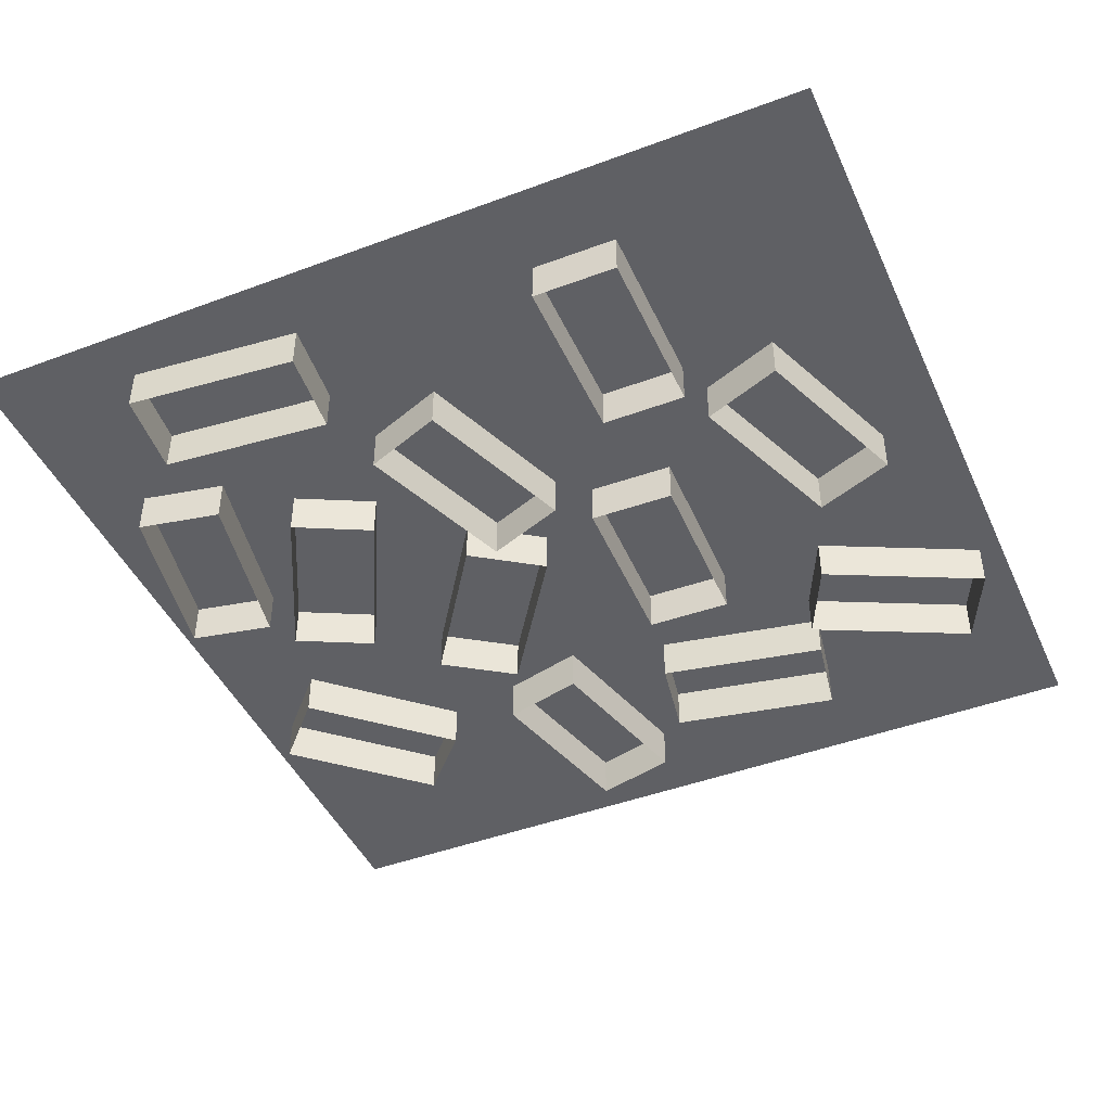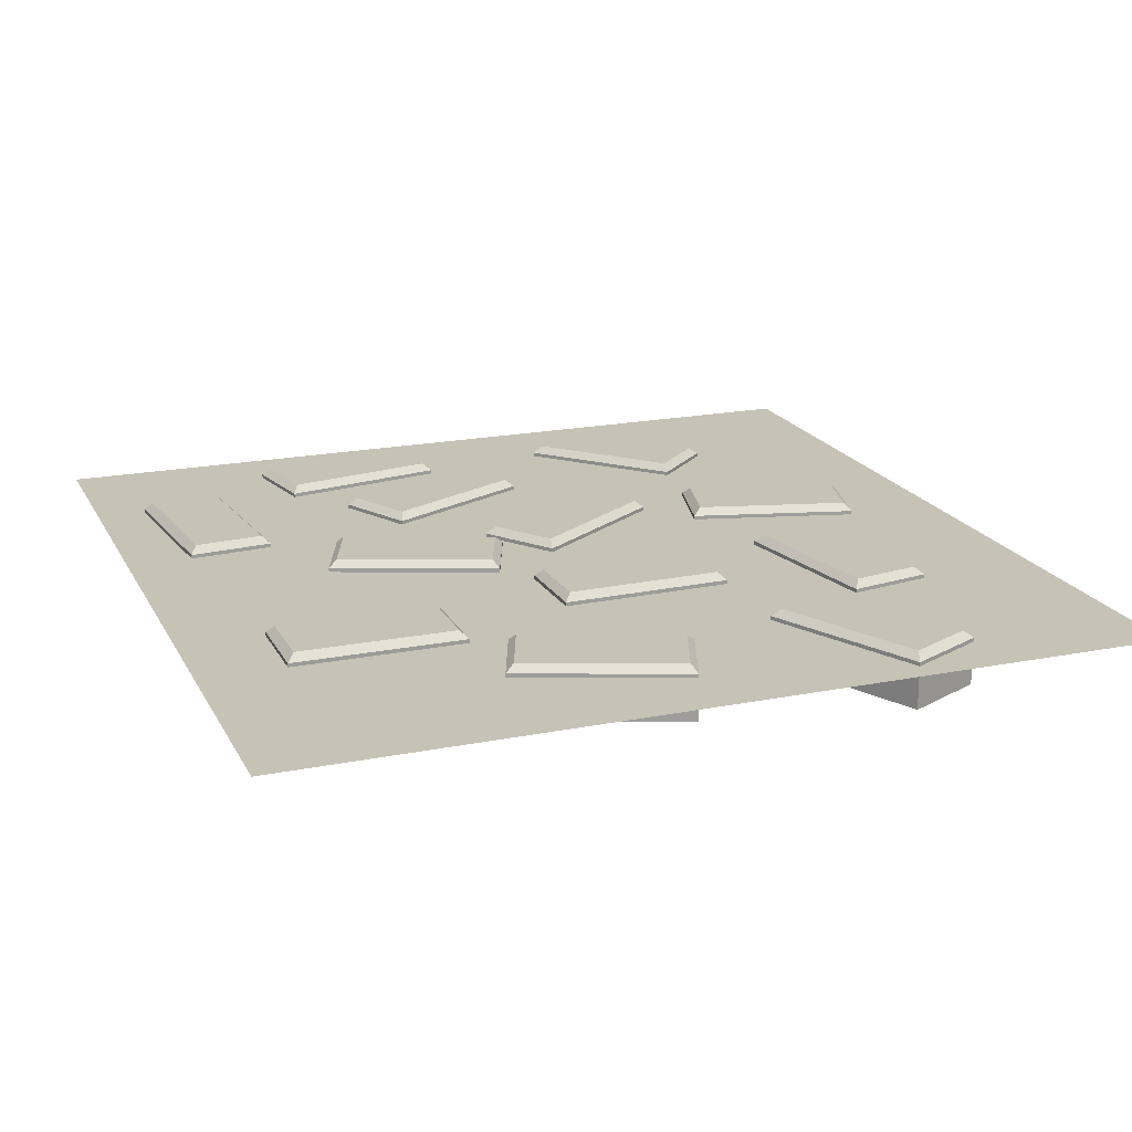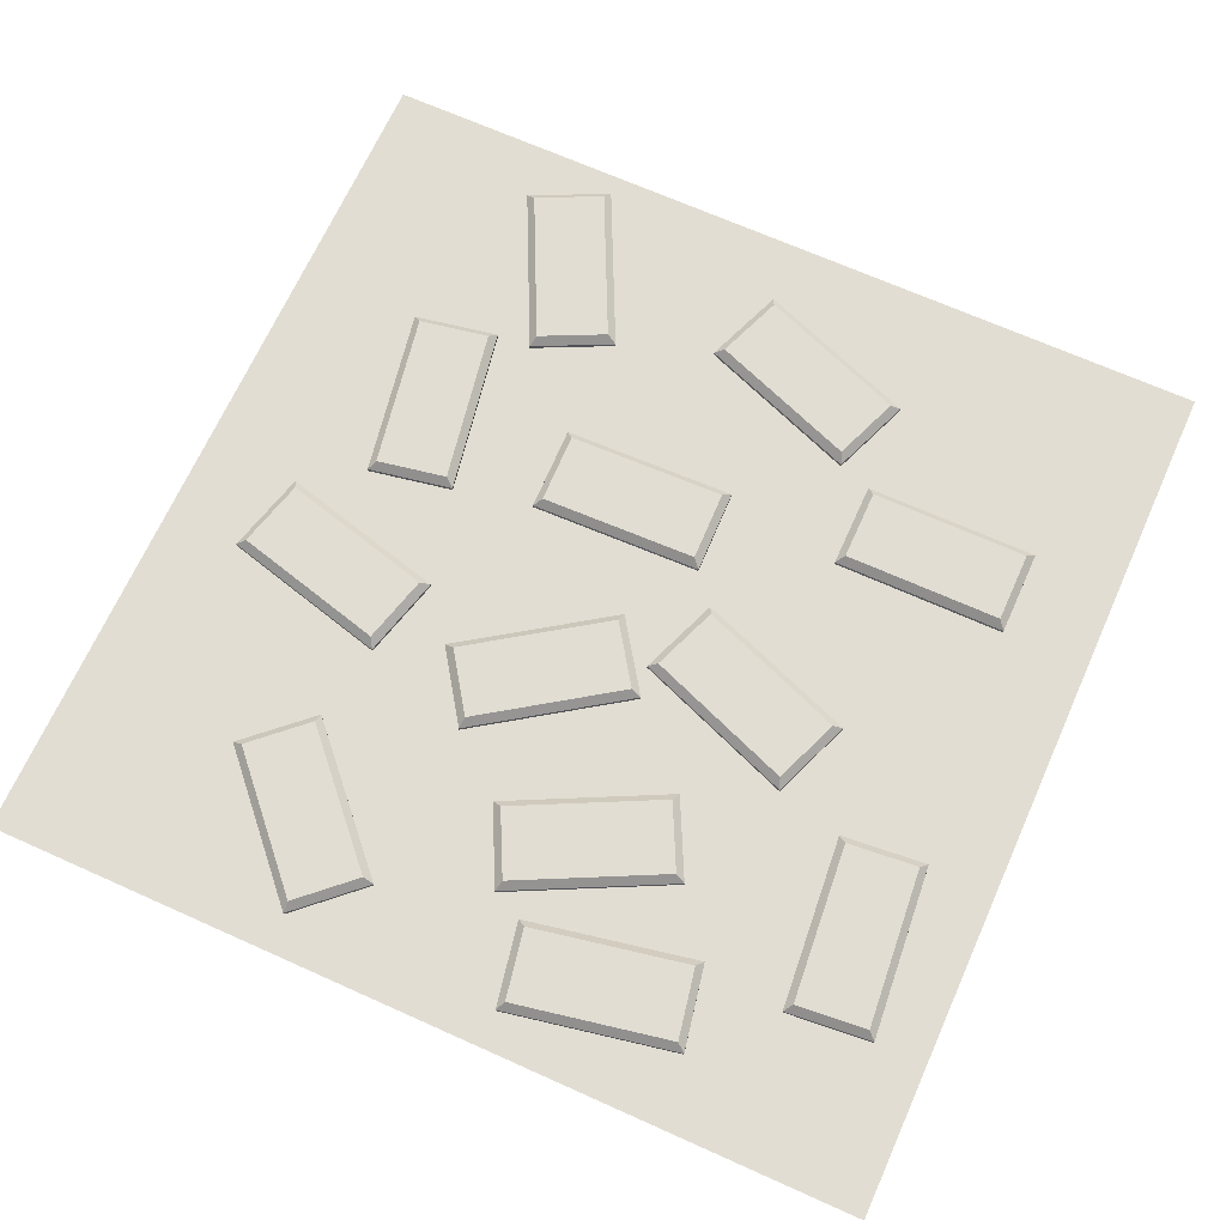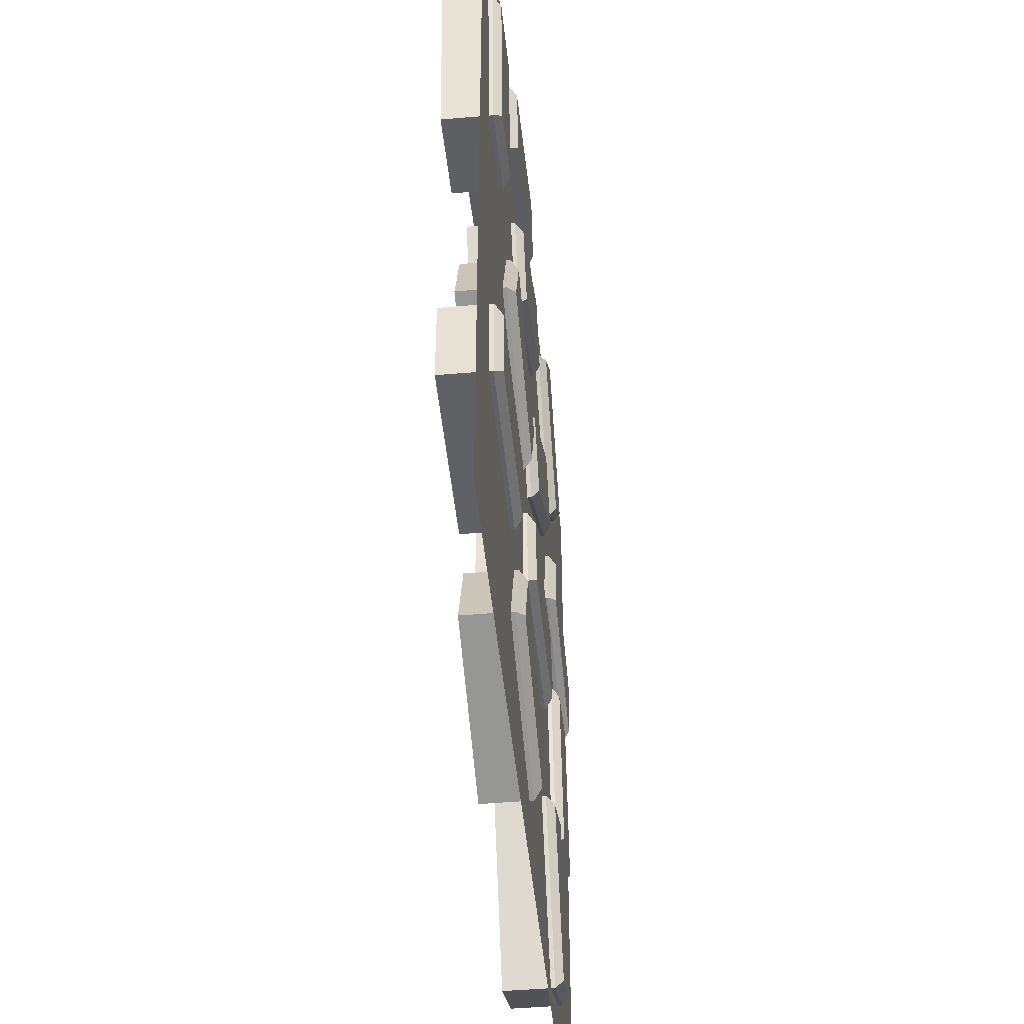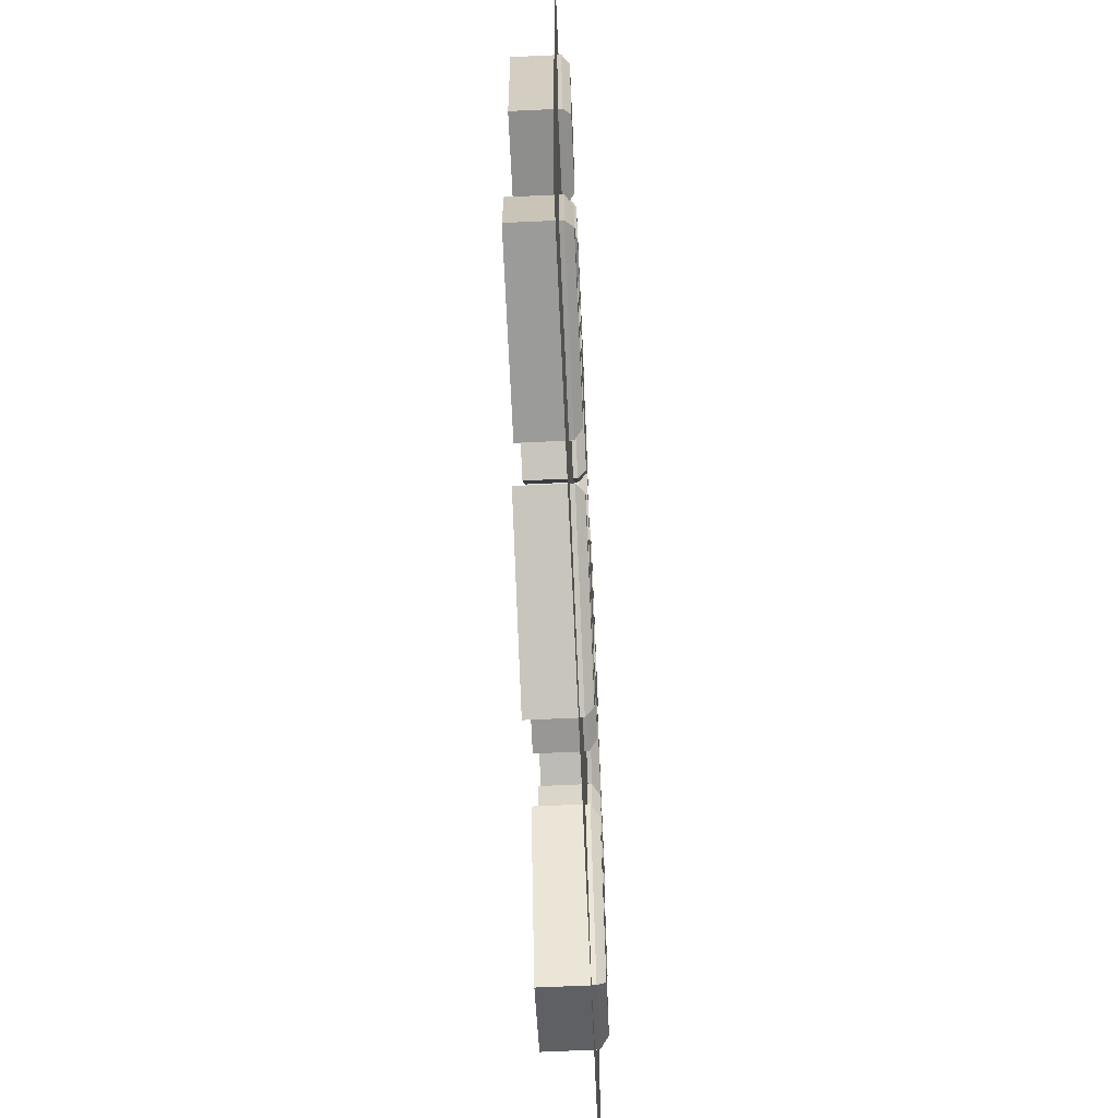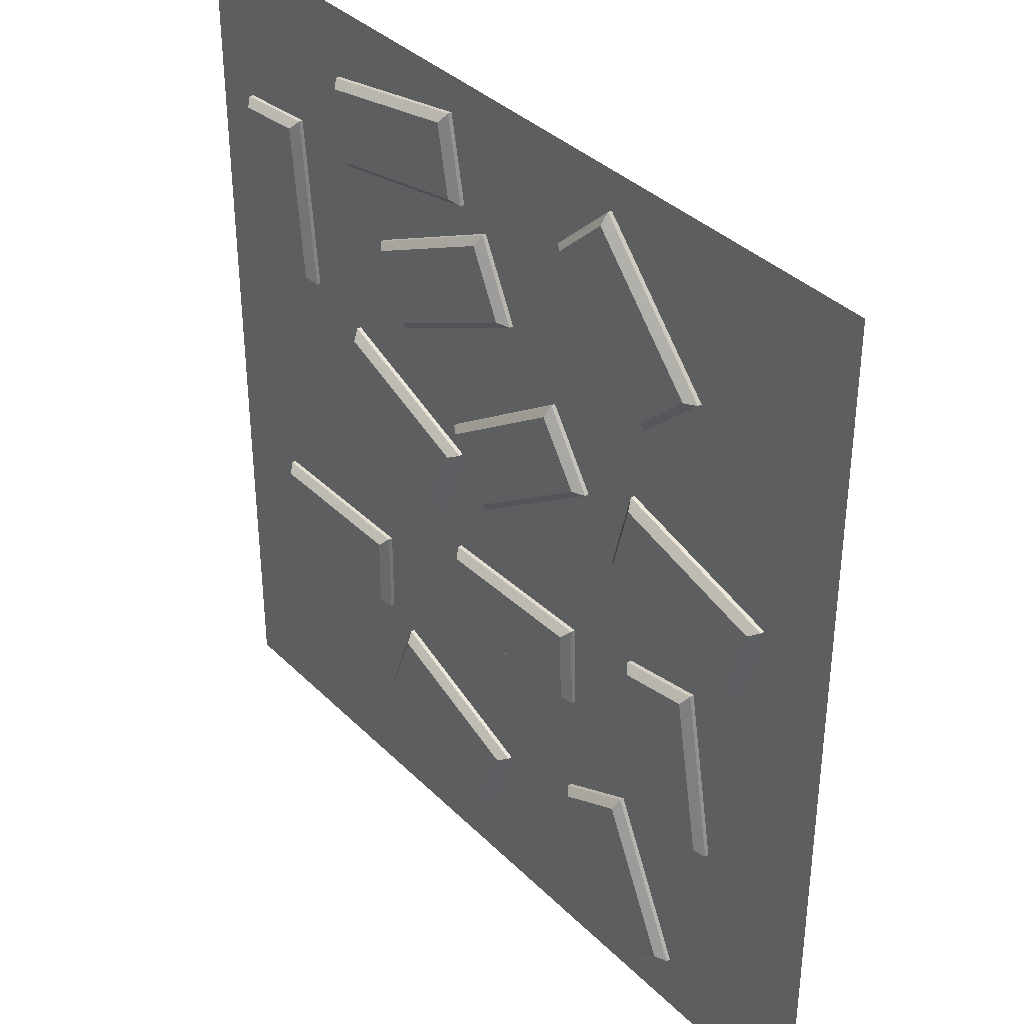
<metadata>
{"format":"obj","ext":"obj","renderer":"f3d","projection":"perspective","resolution":1024,"background":"white","views":[{"elev":-44.7,"azim":113.5,"up":"+Y"},{"elev":19.3,"azim":159.4,"up":"+Y"},{"elev":68.3,"azim":24.2,"up":"+Y"},{"elev":-47.2,"azim":95.6,"up":"+Z"},{"elev":-69.6,"azim":92.6,"up":"+Z"},{"elev":36.5,"azim":-128.4,"up":"+Z"}]}
</metadata>
<code>
v 0.1158 0.02585 -0.3348
v -0.2485 0.02585 -0.3263
v -0.2447 0.02585 -0.1632
v 0.1196 0.02585 -0.1717
v 0.1323 -0.09848 -0.3521
v 0.1323 0.008953 -0.3521
v 0.1369 0.008953 -0.1552
v 0.1369 -0.09848 -0.1552
v 0.8476 -0.09848 0.2637
v 0.8476 0.008953 0.2637
v 0.8842 0.008953 0.6602
v 0.8842 -0.09848 0.6602
v -0.2612 -0.09848 -0.1459
v -0.2612 0.008953 -0.1459
v -0.2657 0.008953 -0.3428
v -0.2657 -0.09848 -0.3428
v 0.8324 0.02585 0.2821
v 0.8658 0.02585 0.645
v 0.6699 0.02585 0.2971
v 0.6515 0.008953 0.2818
v 0.7033 0.02585 0.6599
v 0.688 0.008953 0.6783
v 0.688 -0.09848 0.6783
v 0.6515 -0.09848 0.2818
v 0.3759 0.02585 -0.6946
v 0.0354 0.02585 -0.8245
v -0.02275 0.02585 -0.672
v 0.3177 0.02585 -0.5422
v 0.3977 -0.09848 -0.7044
v 0.3977 0.008953 -0.7044
v 0.3275 0.008953 -0.5204
v 0.3275 -0.09848 -0.5204
v -0.04455 -0.09848 -0.6623
v -0.04455 0.008953 -0.6623
v 0.02563 0.008953 -0.8463
v 0.02563 -0.09848 -0.8463
v 0.487 0.02585 0.6684
v 0.1293 0.02585 0.738
v 0.1605 0.02585 0.8982
v 0.5182 0.02585 0.8285
v 0.5003 -0.09848 0.6485
v 0.5003 0.008953 0.6485
v 0.538 0.008953 0.8419
v 0.538 -0.09848 0.8419
v 0.1471 -0.09848 0.918
v 0.1471 0.008953 0.918
v 0.1095 0.008953 0.7246
v 0.1095 -0.09848 0.7246
v 0.5464 0.02585 0.06695
v 0.206 0.02585 -0.0629
v 0.1478 0.02585 0.08956
v 0.4883 0.02585 0.2194
v 0.5682 -0.09848 0.05718
v 0.5682 0.008953 0.05718
v 0.498 0.008953 0.2412
v 0.498 -0.09848 0.2412
v 0.126 -0.09848 0.09933
v 0.126 0.008953 0.09933
v 0.1962 0.008953 -0.08471
v 0.1962 -0.09848 -0.08471
v -0.5864 0.02585 -0.8555
v -0.4282 0.02585 -0.5272
v -0.2812 0.02585 -0.5981
v -0.4394 0.02585 -0.9263
v -0.6089 -0.09848 -0.8634
v -0.6089 0.008953 -0.8634
v -0.4315 0.008953 -0.9489
v -0.4315 -0.09848 -0.9489
v -0.2586 -0.09848 -0.5902
v -0.2586 0.008953 -0.5902
v -0.4361 0.008953 -0.5047
v -0.4361 -0.09848 -0.5047
v -0.4069 0.02585 0.1309
v -0.7594 0.02585 0.03868
v -0.8007 0.02585 0.1965
v -0.4482 0.02585 0.2888
v -0.3863 -0.09848 0.1189
v -0.3863 0.008953 0.1189
v -0.4361 0.008953 0.3094
v -0.4361 -0.09848 0.3094
v -0.8213 -0.09848 0.2086
v -0.8213 0.008953 0.2086
v -0.7715 0.008953 0.01805
v -0.7715 -0.09848 0.01805
v 0.02706 0.02585 0.03193
v -0.2734 0.02585 0.2381
v -0.1811 0.02585 0.3726
v 0.1194 0.02585 0.1665
v 0.03144 -0.09848 0.008443
v 0.03144 0.008953 0.008443
v 0.1429 0.008953 0.1709
v 0.1429 -0.09848 0.1709
v -0.1855 -0.09848 0.3961
v -0.1855 0.008953 0.3961
v -0.2969 0.008953 0.2337
v -0.2969 -0.09848 0.2337
v -0.5908 0.02585 0.6234
v -0.3436 0.02585 0.891
v -0.2237 0.02585 0.7803
v -0.4709 0.02585 0.5126
v -0.6147 -0.09848 0.6224
v -0.6147 0.008953 0.6224
v -0.47 0.008953 0.4888
v -0.47 -0.09848 0.4888
v -0.1998 -0.09848 0.7813
v -0.1998 0.008953 0.7813
v -0.3445 0.008953 0.9149
v -0.3445 -0.09848 0.9149
v 0.7863 0.02585 -0.4746
v 0.422 0.02585 -0.4746
v 0.422 0.02585 -0.3114
v 0.7863 0.02585 -0.3114
v 0.8032 -0.09848 -0.4915
v 0.8032 0.008953 -0.4915
v 0.8032 0.008953 -0.2945
v 0.8032 -0.09848 -0.2945
v 0.4051 -0.09848 -0.2945
v 0.4051 0.008953 -0.2945
v 0.4051 0.008953 -0.4915
v 0.4051 -0.09848 -0.4915
v 0.2995 0.02585 0.359
v -0.0265 0.02585 0.5218
v 0.04642 0.02585 0.6678
v 0.3724 0.02585 0.5049
v 0.307 -0.09848 0.3363
v 0.307 0.008953 0.3363
v 0.3951 0.008953 0.5125
v 0.3951 -0.09848 0.5125
v 0.03886 -0.09848 0.6905
v 0.03886 0.008953 0.6905
v -0.04917 0.008953 0.5143
v -0.04917 -0.09848 0.5143
v -0.4629 0.02585 -0.1237
v -0.5288 0.02585 -0.4821
v -0.6893 0.02585 -0.4526
v -0.6234 0.02585 -0.09423
v -0.4432 -0.09848 -0.1102
v -0.4432 0.008953 -0.1102
v -0.6369 0.008953 -0.07455
v -0.6369 -0.09848 -0.07455
v -0.709 -0.09848 -0.4662
v -0.709 0.008953 -0.4662
v -0.5152 0.008953 -0.5018
v -0.5152 -0.09848 -0.5018
v -1 0 1
v 1 0 1
v 1 0 -1
v -1 0 -1
g floor lp 3
f 4 1 2
f 2 3 4
f 8 5 6
f 6 7 8
f 12 9 10
f 10 11 12
f 16 13 14
f 14 15 16
f 5 16 15
f 15 6 5
f 14 3 2
f 2 15 14
f 15 2 1
f 1 6 15
f 6 1 4
f 4 7 6
f 7 4 3
f 3 14 7
f 13 8 7
f 7 14 13
f 10 17 18
f 18 11 10
f 20 19 17
f 17 10 20
f 22 21 19
f 19 20 22
f 11 18 21
f 21 22 11
f 24 23 22
f 22 20 24
f 23 12 11
f 11 22 23
f 9 24 20
f 20 10 9
f 17 19 21
f 21 18 17
f 28 25 26
f 26 27 28
f 32 29 30
f 30 31 32
f 36 33 34
f 34 35 36
f 29 36 35
f 35 30 29
f 34 27 26
f 26 35 34
f 35 26 25
f 25 30 35
f 30 25 28
f 28 31 30
f 31 28 27
f 27 34 31
f 33 32 31
f 31 34 33
f 40 37 38
f 38 39 40
f 44 41 42
f 42 43 44
f 48 45 46
f 46 47 48
f 41 48 47
f 47 42 41
f 46 39 38
f 38 47 46
f 47 38 37
f 37 42 47
f 42 37 40
f 40 43 42
f 43 40 39
f 39 46 43
f 45 44 43
f 43 46 45
f 52 49 50
f 50 51 52
f 56 53 54
f 54 55 56
f 60 57 58
f 58 59 60
f 53 60 59
f 59 54 53
f 58 51 50
f 50 59 58
f 59 50 49
f 49 54 59
f 54 49 52
f 52 55 54
f 55 52 51
f 51 58 55
f 57 56 55
f 55 58 57
f 64 61 62
f 62 63 64
f 68 65 66
f 66 67 68
f 72 69 70
f 70 71 72
f 65 72 71
f 71 66 65
f 70 63 62
f 62 71 70
f 71 62 61
f 61 66 71
f 66 61 64
f 64 67 66
f 67 64 63
f 63 70 67
f 69 68 67
f 67 70 69
f 76 73 74
f 74 75 76
f 80 77 78
f 78 79 80
f 84 81 82
f 82 83 84
f 77 84 83
f 83 78 77
f 82 75 74
f 74 83 82
f 83 74 73
f 73 78 83
f 78 73 76
f 76 79 78
f 79 76 75
f 75 82 79
f 81 80 79
f 79 82 81
f 88 85 86
f 86 87 88
f 92 89 90
f 90 91 92
f 96 93 94
f 94 95 96
f 89 96 95
f 95 90 89
f 94 87 86
f 86 95 94
f 95 86 85
f 85 90 95
f 90 85 88
f 88 91 90
f 91 88 87
f 87 94 91
f 93 92 91
f 91 94 93
f 100 97 98
f 98 99 100
f 104 101 102
f 102 103 104
f 108 105 106
f 106 107 108
f 101 108 107
f 107 102 101
f 106 99 98
f 98 107 106
f 107 98 97
f 97 102 107
f 102 97 100
f 100 103 102
f 103 100 99
f 99 106 103
f 105 104 103
f 103 106 105
f 112 109 110
f 110 111 112
f 116 113 114
f 114 115 116
f 120 117 118
f 118 119 120
f 113 120 119
f 119 114 113
f 118 111 110
f 110 119 118
f 119 110 109
f 109 114 119
f 114 109 112
f 112 115 114
f 115 112 111
f 111 118 115
f 117 116 115
f 115 118 117
f 124 121 122
f 122 123 124
f 128 125 126
f 126 127 128
f 132 129 130
f 130 131 132
f 125 132 131
f 131 126 125
f 130 123 122
f 122 131 130
f 131 122 121
f 121 126 131
f 126 121 124
f 124 127 126
f 127 124 123
f 123 130 127
f 129 128 127
f 127 130 129
f 136 133 134
f 134 135 136
f 140 137 138
f 138 139 140
f 144 141 142
f 142 143 144
f 137 144 143
f 143 138 137
f 142 135 134
f 134 143 142
f 143 134 133
f 133 138 143
f 138 133 136
f 136 139 138
f 139 136 135
f 135 142 139
f 141 140 139
f 139 142 141
f 148 145 146
f 146 147 148

</code>
